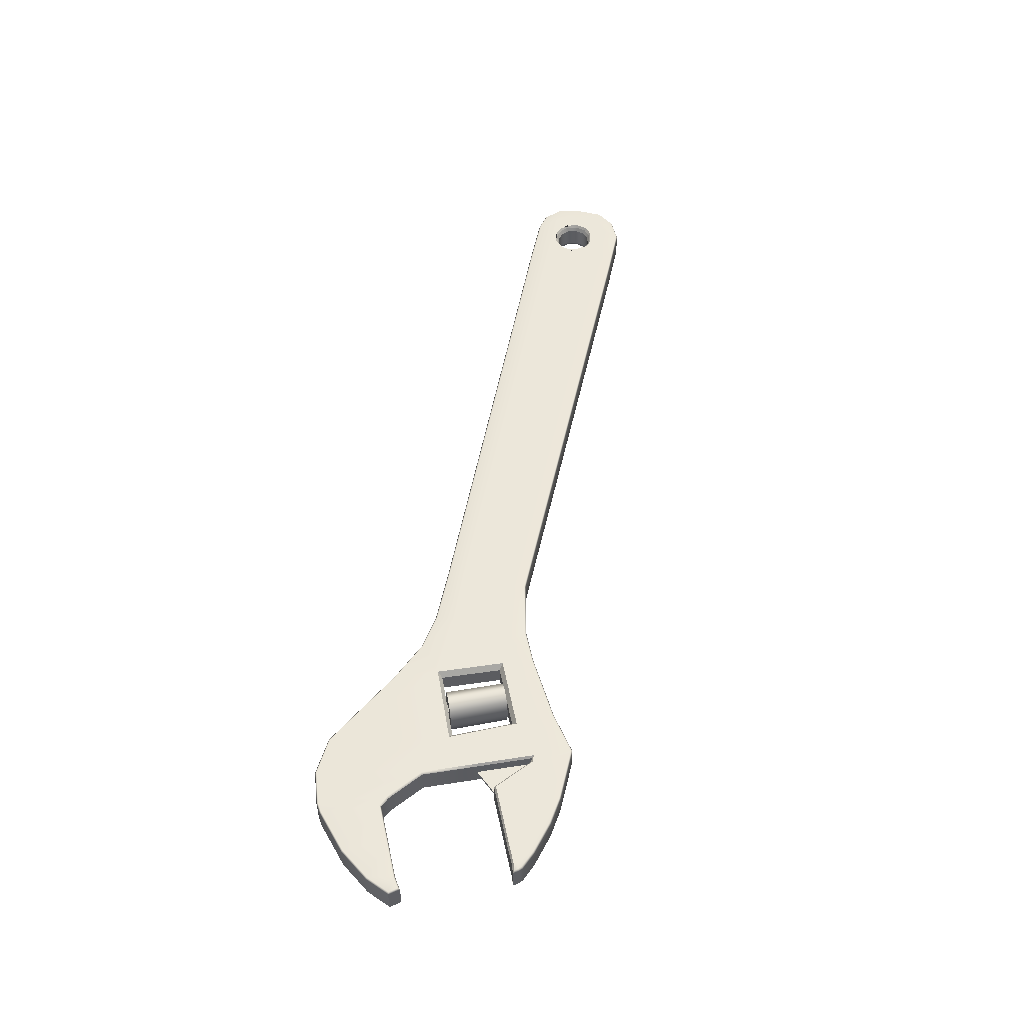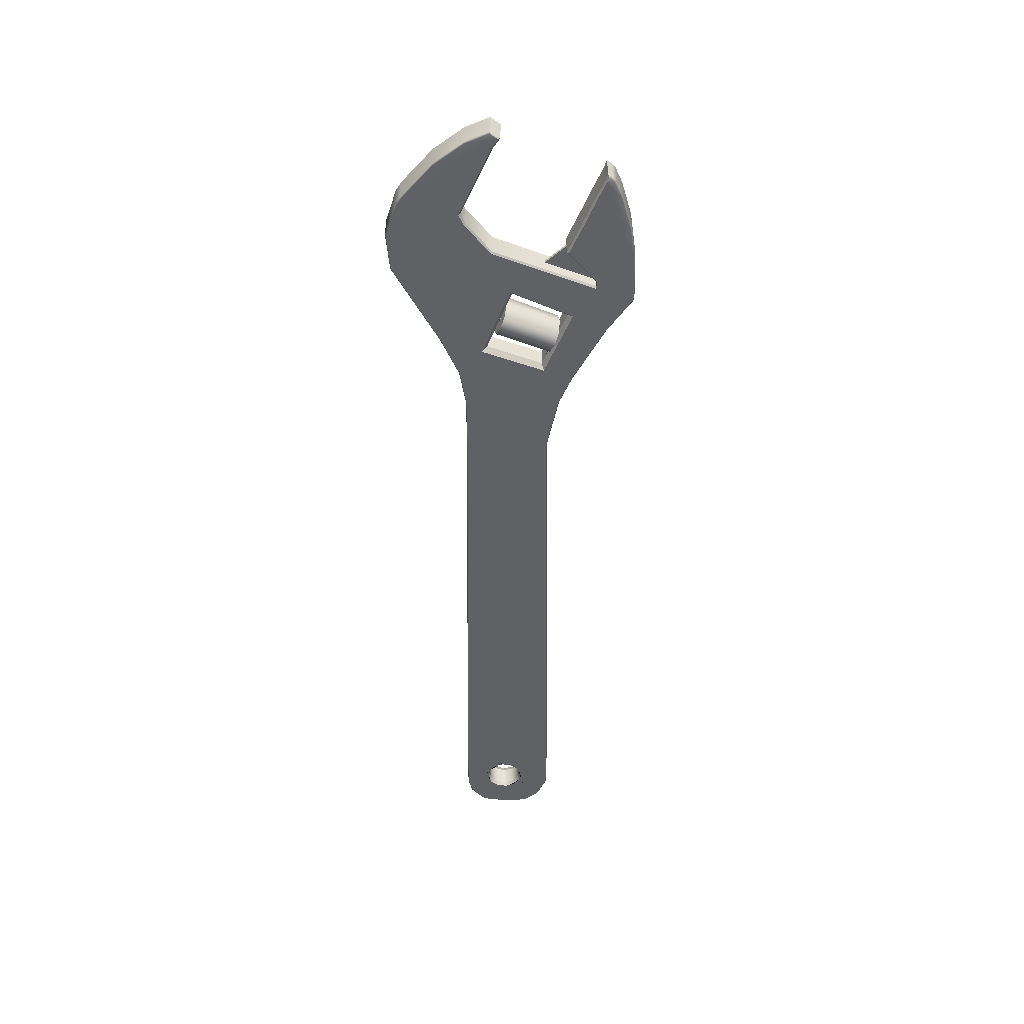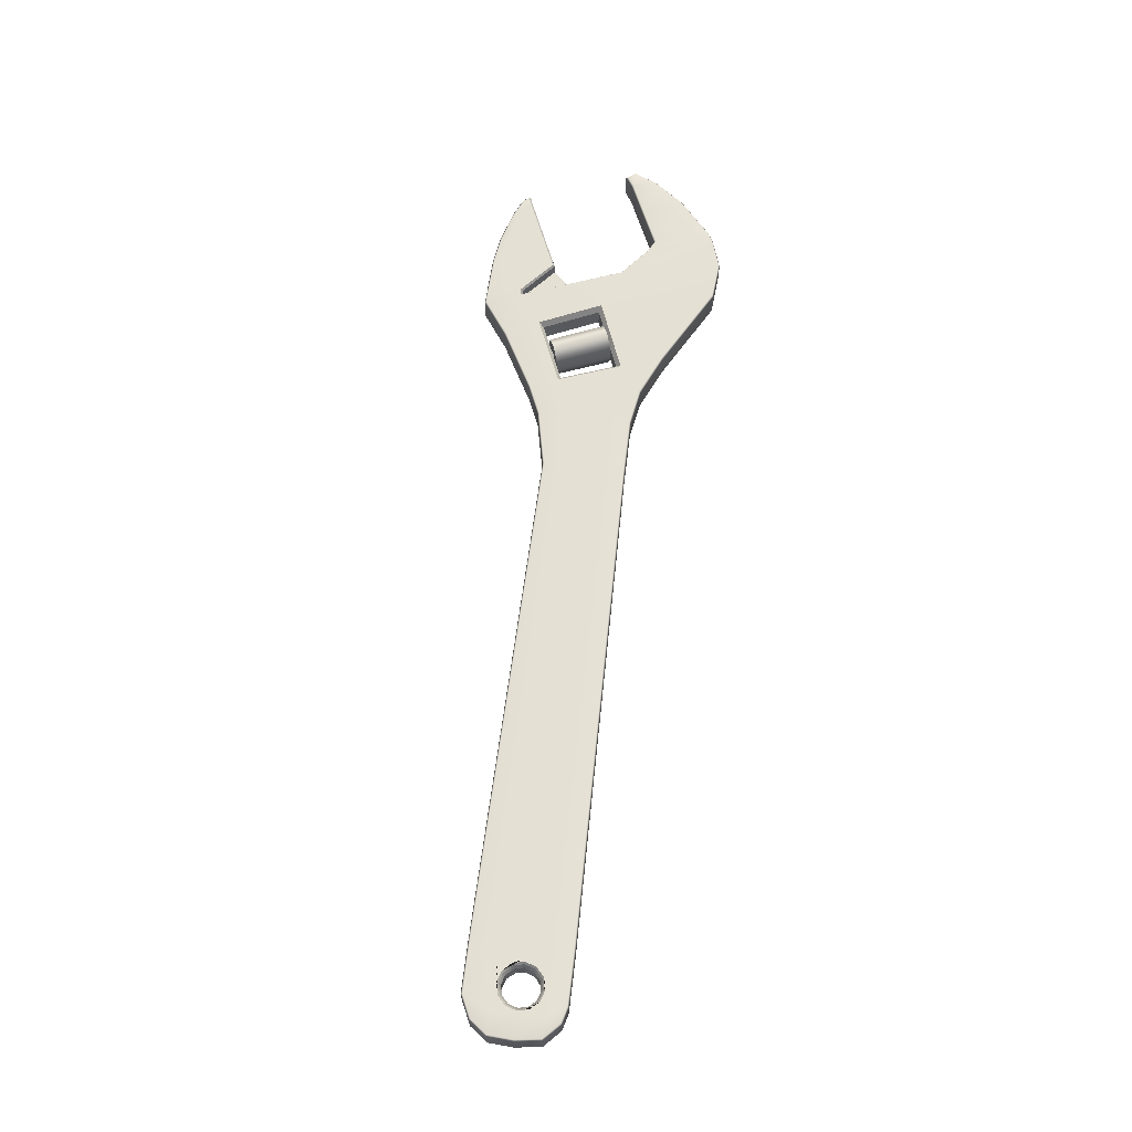
<metadata>
{"format":"obj","ext":"obj","renderer":"f3d","projection":"perspective","resolution":1024,"background":"white","views":[{"elev":52.8,"azim":-78.2,"up":"+Y"},{"elev":-49.2,"azim":-89.9,"up":"+Y"},{"elev":65.2,"azim":96.9,"up":"+Y"}]}
</metadata>
<code>
g default
v -1.36 0.1033 0.1947
v -1.36 -0.1033 0.1947
v -1.079 -0.1033 0.122
v -0.6944 -0.1033 0.06229
v 2.581 -0.1033 0.07394
v 2.581 0.1033 0.07394
v -0.6944 0.1033 0.06229
v -1.079 0.1033 0.122
v -1.518 0.1033 -0.2266
v -1.518 -0.1033 -0.2266
v -1.079 -0.1033 -0.2135
v -0.6944 -0.1033 -0.2302
v 2.581 -0.1033 -0.2671
v 2.581 0.1033 -0.2671
v -0.6944 0.1033 -0.2302
v -1.079 0.1033 -0.2135
v -1.807 -0.1033 0.386
v -1.807 0.1033 0.386
v -2 -0.1033 -0.0353
v -2 0.1033 -0.0353
v -1.285 -0.1033 -0.2197
v -1.211 -0.1033 0.1562
v -1.211 0.1033 0.1562
v -1.285 0.1033 -0.2197
v -1.536 -0.06419 -0.1918
v -1.396 -0.06419 0.1816
v -1.793 -0.06419 0.3512
v -1.964 -0.06419 -0.02223
v -1.396 0.06419 0.1816
v -1.536 0.06419 -0.1918
v -1.964 0.06419 -0.02223
v -1.793 0.06419 0.3512
v -1.904 -0.1033 0.1751
v -1.878 -0.06419 0.1642
v -1.466 -0.06419 -0.005367
v -1.439 -0.1033 -0.01628
v -1.248 -0.1033 -0.03202
v -1.079 -0.1033 -0.04597
v -0.6944 -0.1033 -0.08418
v 2.581 -0.1033 -0.09683
v 2.581 0.1033 -0.09683
v -0.6944 0.1033 -0.08418
v -1.079 0.1033 -0.04597
v -1.248 0.1033 -0.03202
v -1.439 0.1033 -0.01628
v -1.466 0.06419 -0.005367
v -1.878 0.06419 0.1642
v -1.904 0.1033 0.1751
v 2.601 -0.1033 0.07394
v 2.601 0.1033 0.07394
v 2.601 -0.1033 -0.09683
v 2.601 0.1033 -0.09683
v 2.601 -0.1033 -0.2671
v 2.601 0.1033 -0.2671
v 2.697 -0.1033 0.07394
v 2.697 0.1033 0.07394
v 2.697 -0.1033 -0.09683
v 2.697 0.1033 -0.09683
v 2.697 -0.1033 -0.2671
v 2.697 0.1033 -0.2671
v 3.03 -0.1033 0.07394
v 3.03 0.1033 0.07394
v 3.03 -0.1033 -0.09683
v 3.03 0.1033 -0.09683
v 3.03 -0.1033 -0.2671
v 3.03 0.1033 -0.2671
v 2.726 -0.1033 -0.1088
v 2.784 -0.1033 0.01632
v 3.001 -0.1033 -0.08449
v 2.922 -0.1033 0.02848
v 2.805 -0.1033 -0.2218
v 2.943 -0.1033 -0.2096
v 2.738 -0.1033 -0.03845
v 2.976 -0.1033 -0.01739
v 2.851 -0.1033 0.04082
v 2.75 -0.1033 -0.1759
v 2.876 -0.1033 -0.2341
v 2.989 -0.1033 -0.1549
v -2.369 -0.1033 0.6856
v -2.369 0.1033 0.6856
v -2.559 -0.1033 0.658
v -2.559 0.1033 0.658
v -2.79 -0.1033 0.594
v -2.79 0.1033 0.594
v -2.171 -0.01088 0.1938
v -2.037 -0.01088 0.536
v -2.064 -0.01088 0.536
v -2.296 -0.01088 0.3351
v -2.037 0.01088 0.536
v -2.171 0.01088 0.1938
v -2.296 0.01088 0.3351
v -2.064 0.01088 0.536
v -0.6944 -0.08654 0.2214
v -0.6955 -0.1033 0.2099
v 2.581 -0.08654 0.2594
v 2.581 -0.1033 0.2479
v -0.6944 0.08654 0.2214
v -0.6955 0.1033 0.2099
v 2.581 0.1033 0.2479
v 2.581 0.08654 0.2594
v -0.6944 0.08653 -0.3441
v -0.6944 0.1033 -0.3326
v 2.581 0.08654 -0.3998
v 2.581 0.1033 -0.3883
v -0.6944 -0.09241 -0.3441
v -0.6944 -0.1033 -0.3326
v 2.581 -0.1033 -0.3883
v 2.581 -0.09241 -0.3998
v -1.079 -0.09241 -0.3441
v -1.08 -0.1033 -0.3326
v -1.079 -0.08654 0.3045
v -1.083 -0.1033 0.2936
v -1.079 0.08654 0.3045
v -1.083 0.1033 0.2936
v -1.079 0.08654 -0.3441
v -1.08 0.1033 -0.3326
v -1.331 -0.09241 -0.3868
v -1.334 -0.1033 -0.3757
v -1.177 -0.1033 0.3347
v -1.174 -0.08633 0.3461
v -1.174 0.08633 0.3461
v -1.177 0.1033 0.3347
v -1.334 0.1033 -0.3757
v -1.331 0.08654 -0.3868
v -1.282 -0.08654 0.3931
v -1.287 -0.1033 0.3828
v -1.69 -0.1033 0.6054
v -1.684 -0.08654 0.6151
v -1.287 0.1033 0.3828
v -1.282 0.08654 0.3931
v -1.684 0.08654 0.6151
v -1.69 0.1033 0.6054
v -1.619 -0.1033 -0.5018
v -1.614 -0.09241 -0.5121
v -2.177 -0.09241 -0.8196
v -2.18 -0.1033 -0.8084
v -1.614 0.08654 -0.5121
v -1.619 0.1033 -0.5018
v -2.18 0.1033 -0.8084
v -2.177 0.08654 -0.8196
v -1.933 -0.1033 0.779
v -1.929 -0.08654 0.7904
v -1.929 0.08654 0.7904
v -1.933 0.1033 0.779
v -2.295 -0.1033 -0.1544
v -2.305 -0.09241 -0.1474
v -2.159 -0.1033 0.193
v -2.171 -0.09241 0.1938
v -2.02 0.1033 0.5475
v -2.037 0.08654 0.536
v -2.159 0.1033 0.193
v -2.171 0.08615 0.1938
v -2.439 -0.09241 -0.8418
v -2.438 -0.1033 -0.8301
v -2.438 0.1033 -0.8301
v -2.439 0.08654 -0.8418
v -2.656 -0.09241 -0.7706
v -2.651 -0.1033 -0.7602
v -2.512 -0.1033 -0.3323
v -2.518 -0.09241 -0.3224
v -2.295 0.1033 -0.1544
v -2.305 0.08654 -0.1474
v -2.518 0.08654 -0.3224
v -2.512 0.1033 -0.3323
v -2.651 0.1033 -0.7602
v -2.656 0.08654 -0.7706
v -2.715 -0.09241 -0.7337
v -2.709 -0.1033 -0.7245
v -2.587 -0.1033 -0.3659
v -2.587 -0.09241 -0.3534
v -2.587 0.08654 -0.3534
v -2.587 0.1033 -0.3659
v -2.709 0.1033 -0.7245
v -2.715 0.08654 -0.7337
v -2.953 -0.09241 -0.5238
v -2.944 -0.1033 -0.5159
v -2.83 -0.1033 -0.2551
v -2.825 -0.09241 -0.2447
v -2.825 0.08653 -0.2447
v -2.83 0.1033 -0.2551
v -2.944 0.1033 -0.5159
v -2.953 0.08654 -0.5238
v -3.105 -0.09241 -0.321
v -3.095 -0.1033 -0.3151
v -3.057 -0.1033 -0.1525
v -3.052 -0.09241 -0.1424
v -3.052 0.08654 -0.1424
v -3.057 0.1033 -0.1525
v -3.095 0.1033 -0.3151
v -3.105 0.08654 -0.321
v -3.163 -0.1033 -0.1581
v -3.177 -0.09241 -0.1565
v -3.125 -0.1033 -0.1073
v -3.128 -0.09241 -0.09177
v -3.128 0.08654 -0.09177
v -3.177 0.08654 -0.1565
v -2.037 -0.08654 0.536
v -2.027 -0.1033 0.5296
v -2.032 -0.1033 0.5471
v -2.049 -0.1033 0.536
v 2.601 -0.08654 0.2594
v 2.601 -0.1033 0.2479
v 2.601 0.1033 0.2479
v 2.601 0.08654 0.2594
v 2.601 -0.1033 -0.3883
v 2.601 -0.09241 -0.3998
v 2.601 0.08654 -0.3998
v 2.601 0.1033 -0.3883
v 2.697 -0.08654 0.2594
v 2.697 -0.1033 0.2479
v 2.697 0.1033 0.2479
v 2.697 0.08654 0.2594
v 2.697 -0.1033 -0.3883
v 2.697 -0.09241 -0.3998
v 2.697 0.08654 -0.3998
v 2.697 0.1033 -0.3883
v 2.952 -0.08654 0.2594
v 2.949 -0.1033 0.2479
v 2.949 0.1033 0.2479
v 2.952 0.08654 0.2594
v 2.95 -0.1033 -0.3883
v 2.952 -0.09241 -0.3998
v 2.952 0.08654 -0.3998
v 2.95 0.1033 -0.3883
v 3.1 -0.09241 0.189
v 3.092 0.1033 0.1799
v 3.1 0.08654 0.189
v 3.175 0.1033 0.06983
v 3.186 0.08654 0.07394
v 3.184 0.1033 -0.09629
v 3.196 0.08654 -0.09683
v 3.061 -0.09241 -0.3715
v 3.061 0.08654 -0.3715
v 3.055 0.1033 -0.3611
v 3.17 0.08654 -0.2671
v 3.159 0.1033 -0.2615
v 2.786 0.1033 0.03165
v 2.791 0.08657 0.021
v 2.732 0.1033 -0.02437
v 2.742 0.08657 -0.03081
v 2.86 0.1033 0.0533
v 2.86 0.08657 0.04128
v 2.936 0.1033 0.03476
v 2.929 0.08657 0.02461
v 2.992 0.1033 -0.01898
v 2.981 0.08657 -0.02456
v 2.714 0.1033 -0.09976
v 2.726 0.08657 -0.1003
v 2.735 0.1033 -0.1743
v 2.746 0.08657 -0.1687
v 3.013 0.1033 -0.09354
v 3.001 0.08657 -0.09304
v 2.995 0.1033 -0.1689
v 2.985 0.08657 -0.1625
v 2.791 0.1033 -0.2281
v 2.798 0.08657 -0.2179
v 2.867 0.1033 -0.2466
v 2.867 0.08657 -0.2346
v 2.941 0.1033 -0.225
v 2.936 0.08657 -0.2143
v -1.957 -0.1033 0.779
v -1.957 -0.08654 0.7904
v -1.957 0.08654 0.7904
v -1.957 0.1033 0.779
v -2.069 0.1033 0.5475
v -2.064 0.08654 0.536
v -2.064 -0.08654 0.536
v -2.053 -0.1033 0.536
v -2.06 -0.1033 0.5466
v -2.076 -0.1033 0.5415
v -2.298 -0.1033 0.3486
v -2.296 -0.08654 0.3351
v -2.298 0.1033 0.3486
v -2.296 0.08654 0.3351
v -2.292 -0.1033 0.7692
v -2.293 -0.08654 0.7807
v -2.293 0.08654 0.7807
v -2.292 0.1033 0.7692
v -2.531 -0.08641 0.4389
v -2.525 -0.1033 0.4485
v -2.525 0.1033 0.4485
v -2.531 0.08641 0.4389
v -2.481 -0.1033 0.7418
v -2.483 -0.08654 0.753
v -2.483 0.08654 0.753
v -2.481 0.1033 0.7418
v -2.674 -0.08635 0.5003
v -2.667 -0.1033 0.5097
v -2.667 0.1033 0.5097
v -2.674 0.08635 0.5003
v -2.705 -0.1033 0.6782
v -2.709 -0.08654 0.6891
v -2.709 0.08654 0.6891
v -2.705 0.1033 0.6782
v -2.812 -0.08654 0.5622
v -2.808 -0.1033 0.5729
v -2.808 0.1033 0.5729
v -2.812 0.08654 0.5622
v -2.821 -0.1033 0.6281
v -2.828 -0.08654 0.6378
v -2.843 -0.1033 0.608
v -2.851 -0.08654 0.6156
v -2.828 0.08654 0.6378
v -2.821 0.1033 0.6281
v -2.851 0.08654 0.6156
v -2.843 0.1033 0.608
v -2.856 -0.1033 0.5896
v -2.874 -0.08654 0.5838
v -2.856 0.1033 0.5896
v -2.874 0.08654 0.5838
v -1.726 -0.03745 -0.1166
v -1.774 -0.03801 -0.09754
v -1.726 0.03801 -0.1165
v -1.774 0.03745 -0.0974
v -1.572 -0.03745 0.2568
v -1.618 -0.03566 0.2765
v -1.617 0.03745 0.276
v -1.571 0.03566 0.2563
v -1.75 -0.05336 -0.1071
v -1.716 0.000391 -0.1205
v -1.75 0.05336 -0.1069
v -1.784 -0.000391 -0.09352
v -1.595 -0.05169 0.2667
v -1.627 0.001267 0.2803
v -1.594 0.05169 0.266
v -1.562 -0.001267 0.2525
v -1.748 0.05333 -0.1007
v -1.724 0.03797 -0.1103
v -1.713 0.000364 -0.1143
v -1.723 -0.03745 -0.1104
v -1.747 -0.05333 -0.1009
v -1.771 -0.03797 -0.09134
v -1.781 -0.000364 -0.08732
v -1.772 0.03745 -0.09122
v -1.596 0.05172 0.2599
v -1.573 0.0357 0.2501
v -1.564 -0.001239 0.2463
v -1.574 -0.03745 0.2506
v -1.598 -0.05172 0.2605
v -1.621 -0.0357 0.2703
v -1.63 0.001239 0.2741
v -1.619 0.03745 0.2698
v -1.748 0.1642 -0.1005
v -1.674 0.1169 -0.1308
v -1.594 0.1593 0.2591
v -1.524 0.1099 0.2295
v -1.496 -0.003822 0.2179
v -1.643 0.001126 -0.1435
v -1.673 -0.1153 -0.1312
v -1.527 -0.1153 0.231
v -1.747 -0.1642 -0.1011
v -1.599 -0.1593 0.2612
v -1.821 -0.1169 -0.07076
v -1.67 -0.1099 0.2908
v -1.852 -0.001115 -0.05806
v -1.698 0.00381 0.3024
v -1.666 0.1153 0.2893
v -1.822 0.1153 -0.07039
v 3.181 -0.1033 0.07189
v 3.186 -0.09241 0.07394
v 3.1 -0.1033 0.1762
v 3.111 -0.09241 0.1748
v 3.19 -0.1033 -0.09656
v 3.196 -0.09241 -0.09683
v 3.165 -0.1033 -0.2643
v 3.17 -0.09241 -0.2671
v 3.066 -0.1033 -0.3582
v 3.069 -0.09241 -0.3633
v -3.125 0.1033 -0.1073
v -3.163 0.1033 -0.1581
v 2.74 -0.07424 -0.1075
v 2.751 -0.07424 -0.04452
v 2.74 0.05755 -0.09988
v 2.755 0.05755 -0.03768
v 2.799 0.05755 0.008716
v 2.792 -0.07424 0.004528
v 2.853 -0.07424 0.02647
v 2.86 0.05755 0.02688
v 2.916 -0.07424 0.01542
v 2.922 0.05755 0.01195
v 2.969 0.05755 -0.03208
v 2.965 -0.07424 -0.02566
v 2.987 -0.07424 -0.08576
v 2.987 0.05755 -0.09341
v 2.972 0.05755 -0.1556
v 2.976 -0.07424 -0.1488
v 2.934 -0.07424 -0.1978
v 2.928 0.05755 -0.202
v 2.874 -0.07424 -0.2198
v 2.867 0.05755 -0.2202
v 2.811 -0.07424 -0.2087
v 2.804 0.05755 -0.2052
v 2.762 -0.07424 -0.1676
v 2.758 0.05755 -0.1612
g pCube232
f 37 22 2 36
f 39 4 3 38
f 39 40 5 4
f 7 6 41 42
f 8 7 42 43
f 1 23 44 45
f 38 3 22 37
f 44 23 8 43
f 36 2 26 35
f 2 17 27 26
f 17 33 34 27
f 19 10 25 28
f 1 45 46 29
f 9 20 31 30
f 48 18 32 47
f 18 1 29 32
f 34 33 19 28
f 10 36 35 25
f 21 37 36 10
f 11 38 37 21
f 12 39 38 11
f 12 13 40 39
f 42 41 14 15
f 43 42 15 16
f 24 44 43 16
f 45 44 24 9
f 46 45 9 30
f 20 48 47 31
f 5 40 51 49
f 41 6 50 52
f 40 13 53 51
f 14 41 52 54
f 49 51 57 55
f 52 50 56 58
f 51 53 59 57
f 54 52 58 60
f 55 57 67 73 68
f 63 61 70 74 69
f 61 55 68 75 70
f 57 59 71 76 67
f 59 65 72 77 71
f 65 63 69 78 72
f 85 86 87 88
f 89 90 91 92
f 25 35 46 30
f 29 46 35 26
f 34 28 31 47
f 47 32 27 34
f 85 88 91 90
f 197 200 268 267 87 86
f 93 94 96 95
f 94 93 111 112
f 95 96 202 201
f 97 98 114 113
f 98 97 100 99
f 99 100 204 203
f 101 102 104 103
f 102 101 115 116
f 103 104 208 207
f 105 106 110 109
f 106 105 108 107
f 107 108 206 205
f 109 110 118 117
f 112 111 120 119
f 113 114 122 121
f 116 115 124 123
f 117 118 133 134
f 119 120 125 126
f 121 122 129 130
f 123 124 137 138
f 126 125 128 127
f 127 128 142 141
f 130 129 132 131
f 131 132 144 143
f 134 133 136 135
f 135 136 154 153
f 138 137 140 139
f 139 140 156 155
f 141 142 262 261
f 143 144 264 263
f 145 146 160 159
f 146 145 147 148
f 148 147 198 197
f 149 150 266 265
f 150 149 151 152
f 152 151 161 162
f 153 154 158 157
f 155 156 166 165
f 157 158 168 167
f 159 160 170 169
f 162 161 164 163
f 163 164 172 171
f 165 166 174 173
f 167 168 176 175
f 169 170 178 177
f 171 172 180 179
f 173 174 182 181
f 175 176 184 183
f 177 178 186 185
f 179 180 188 187
f 181 182 190 189
f 183 184 191 192
f 185 186 194 193
f 187 188 369 195
f 189 190 196 370
f 192 191 193 194
f 201 202 210 209
f 203 204 212 211
f 205 206 214 213
f 207 208 216 215
f 209 210 218 217
f 211 212 220 219
f 213 214 222 221
f 215 216 224 223
f 217 218 361 362 225
f 219 220 227 226
f 221 222 232 368 367
f 223 224 234 233
f 226 227 229 228
f 228 229 231 230
f 230 231 235 236
f 233 234 236 235
f 237 238 240 239
f 238 237 241 242
f 239 240 248 247
f 242 241 243 244
f 244 243 245 246
f 246 245 251 252
f 247 248 250 249
f 249 250 256 255
f 252 251 253 254
f 254 253 259 260
f 255 256 258 257
f 257 258 260 259
f 261 262 276 275
f 263 264 278 277
f 265 266 274 273
f 267 270 271 272
f 272 271 280 279
f 273 274 282 281
f 275 276 284 283
f 277 278 286 285
f 279 280 288 287
f 281 282 290 289
f 283 284 292 291
f 285 286 294 293
f 287 288 296 295
f 289 290 298 297
f 291 292 300 299
f 293 294 304 303
f 295 296 307 308
f 297 298 310 309
f 299 300 302 301
f 301 302 308 307
f 303 304 306 305
f 305 306 309 310
f 93 95 100 97
f 98 99 6 7
f 101 103 108 105
f 4 5 96 94
f 302 300 303 305
f 4 94 112 3
f 93 97 113 111
f 98 7 8 114
f 101 105 109 115
f 22 119 126 2
f 120 121 130 125
f 122 23 1 129
f 124 117 134 137
f 308 302 305 310
f 192 194 195 196
f 118 21 10 133
f 106 12 11 110
f 106 107 13 12
f 15 14 104 102
f 16 15 102 116
f 9 24 123 138
f 2 126 127 17
f 125 130 131 128
f 129 1 18 132
f 133 10 19 136
f 9 138 139 20
f 137 134 135 140
f 3 112 119 22
f 111 113 121 120
f 114 8 23 122
f 123 24 16 116
f 115 109 117 124
f 110 11 21 118
f 17 127 141 199 198
f 128 131 143 142
f 132 18 149 144
f 33 17 198 147
f 18 48 151 149
f 136 19 145 154
f 20 139 155 161
f 140 135 153 156
f 154 145 159 158
f 146 162 163 160
f 161 155 165 164
f 156 153 157 166
f 158 159 169 168
f 160 163 171 170
f 164 165 173 172
f 166 157 167 174
f 168 169 177 176
f 170 171 179 178
f 172 173 181 180
f 174 167 175 182
f 176 177 185 184
f 178 179 187 186
f 180 181 189 188
f 182 175 183 190
f 184 185 193 191
f 186 187 195 194
f 188 189 370 369
f 190 183 192 196
f 146 148 152 162
f 19 33 147 145
f 151 48 20 161
f 96 5 49 202
f 6 99 203 50
f 100 95 201 204
f 13 107 205 53
f 108 103 207 206
f 104 14 54 208
f 202 49 55 210
f 50 203 211 56
f 204 201 209 212
f 53 205 213 59
f 206 207 215 214
f 208 54 60 216
f 210 55 61 218
f 56 211 219 62
f 212 209 217 220
f 59 213 221 65
f 214 215 223 222
f 216 60 66 224
f 62 219 226 228
f 220 217 225 227
f 64 62 228 230
f 222 223 233 232
f 224 66 236 234
f 66 64 230 236
f 58 56 237 239 247
f 56 62 243 241 237
f 62 64 251 245 243
f 60 58 247 249 255
f 64 66 259 253 251
f 66 60 255 257 259
f 372 371 373 374
f 374 375 376 372
f 377 376 375 378
f 379 377 378 380
f 380 381 382 379
f 383 382 381 384
f 384 385 386 383
f 387 386 385 388
f 389 387 388 390
f 391 389 390 392
f 393 391 392 394
f 394 373 371 393
f 142 143 263 262
f 144 149 265 264
f 262 263 277 276
f 264 265 80 278
f 271 270 79 280
f 265 273 281 80
f 274 272 279 282
f 79 275 283 81
f 276 277 285 284
f 278 80 82 286
f 280 79 81 288
f 80 281 289 82
f 282 279 287 290
f 81 283 291 83
f 284 285 293 292
f 286 82 84 294
f 288 81 83 296
f 82 289 297 84
f 290 287 295 298
f 83 291 299 301
f 292 293 303 300
f 294 84 306 304
f 296 83 301 307
f 84 297 309 306
f 298 295 308 310
f 148 197 86 85
f 267 272 88 87
f 150 152 90 89
f 274 266 92 91
f 266 150 89 92
f 200 199 141 261 269 268
f 270 269 261 275 79
f 197 198 199 200
f 267 268 269 270
f 28 25 311 319 312
f 25 30 313 320 311
f 30 31 314 321 313
f 31 28 312 322 314
f 26 27 316 323 315
f 27 32 317 324 316
f 32 29 318 325 317
f 29 26 315 326 318
f 313 321 327 328
f 321 314 334 327
f 333 334 314 322
f 322 312 332 333
f 312 319 331 332
f 319 311 330 331
f 311 320 329 330
f 328 329 320 313
f 344 343 345 346
f 346 347 348 344
f 349 348 347 350
f 351 349 350 352
f 353 351 352 354
f 355 353 354 356
f 356 357 358 355
f 343 358 357 345
f 336 335 325 318
f 318 326 337 336
f 338 337 326 315
f 339 338 315 323
f 340 339 323 316
f 341 340 316 324
f 324 317 342 341
f 335 342 317 325
f 328 327 343 344
f 335 336 346 345
f 336 337 347 346
f 329 328 344 348
f 330 329 348 349
f 337 338 350 347
f 331 330 349 351
f 338 339 352 350
f 332 331 351 353
f 339 340 354 352
f 333 332 353 355
f 340 341 356 354
f 341 342 357 356
f 334 333 355 358
f 327 334 358 343
f 342 335 345 357
f 359 360 362 361
f 360 359 363 364
f 364 363 365 366
f 366 365 367 368
f 61 63 363 359
f 63 65 365 363
f 229 360 364 231
f 235 366 368 232 233
f 231 364 366 235
f 218 61 359 361
f 65 221 367 365
f 225 362 360 229 227
f 195 369 370 196
f 73 67 371 372
f 248 240 374 373
f 240 238 375 374
f 68 73 372 376
f 75 68 376 377
f 238 242 378 375
f 70 75 377 379
f 242 244 380 378
f 244 246 381 380
f 74 70 379 382
f 69 74 382 383
f 246 252 384 381
f 252 254 385 384
f 78 69 383 386
f 72 78 386 387
f 254 260 388 385
f 77 72 387 389
f 260 258 390 388
f 71 77 389 391
f 258 256 392 390
f 76 71 391 393
f 256 250 394 392
f 250 248 373 394
f 67 76 393 371

</code>
